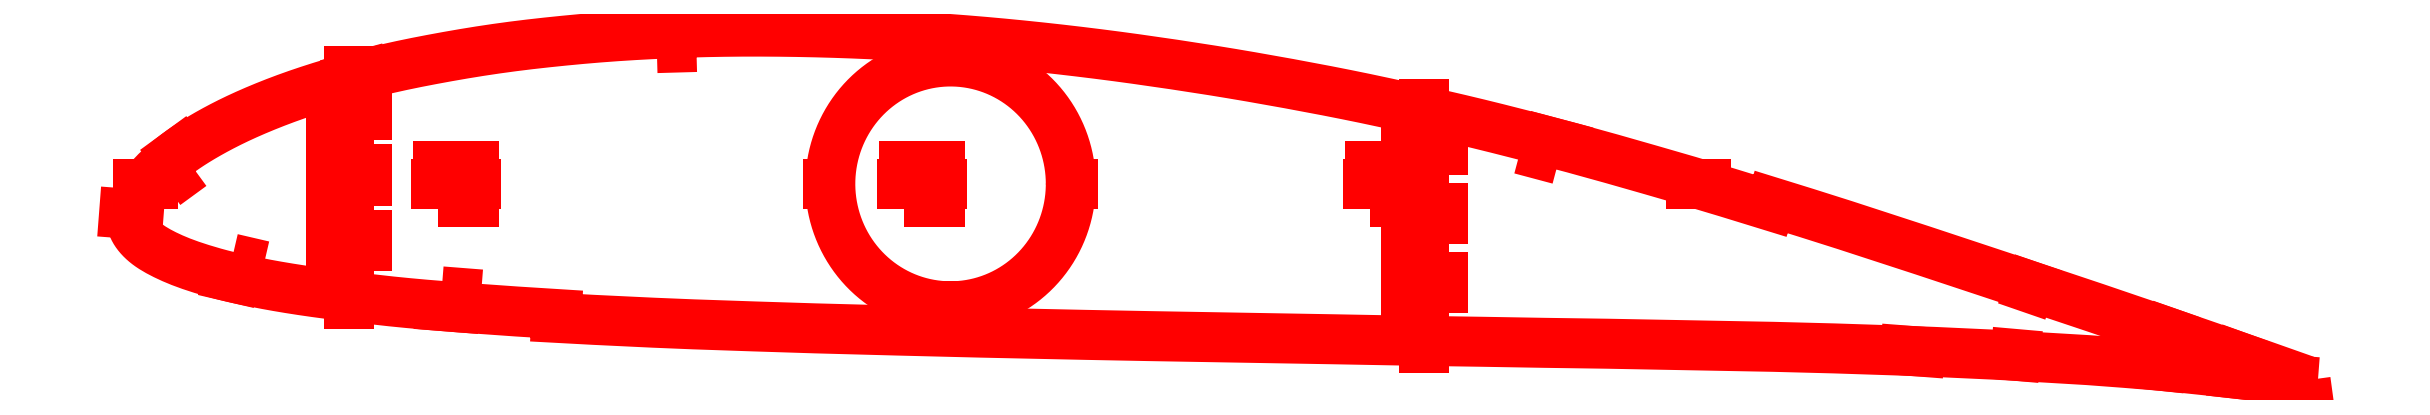
<metadata>
{"format":"dxf","ext":"dxf","renderer":"ezdxf+matplotlib","layout":"modelspace","background":"white","min_lineweight":24,"dpi":150}
</metadata>
<code>
0
SECTION
2
ENTITIES
0
LWPOLYLINE
8
Layer
90
303
70
1
10
596.8
20
46.08
10
595
20
46.76
10
591.9
20
47.82
10
588.7
20
48.98
10
585.1
20
50.22
10
581.3
20
51.55
10
577.2
20
52.97
10
572.8
20
54.48
10
568.3
20
56.06
10
563.6
20
57.67
10
558.9
20
59.29
10
554.1
20
60.91
10
549.2
20
62.58
10
544.2
20
64.28
10
539.2
20
65.98
10
534.1
20
67.69
10
529
20
69.4
10
523.7
20
71.14
10
518.5
20
72.89
10
513.2
20
74.66
10
507.8
20
76.44
10
502.5
20
78.22
10
497.1
20
79.98
10
491.8
20
81.73
10
486.4
20
83.48
10
481
20
85.23
10
475.7
20
86.98
10
470.4
20
88.7
10
465
20
90.41
10
459.7
20
92.08
10
454.4
20
93.73
10
450.2
20
95.03
10
449.9
20
94.03
10
448.7
20
94.38
10
443.4
20
96.02
10
438.1
20
97.64
10
432.8
20
99.24
10
427.6
20
100.8
10
422.3
20
102.4
10
416.9
20
103.9
10
411.7
20
105.4
10
406.4
20
106.9
10
401.1
20
108.4
10
395.9
20
109.8
10
390.7
20
111.2
10
385.5
20
112.5
10
380.3
20
113.9
10
375.1
20
115.2
10
369.9
20
116.5
10
364.7
20
117.7
10
359.5
20
118.9
10
354.3
20
120.1
10
349.1
20
121.2
10
343.9
20
122.4
10
338.7
20
123.5
10
333.5
20
124.5
10
328.3
20
125.6
10
323
20
126.5
10
317.8
20
127.5
10
312.6
20
128.5
10
307.3
20
129.4
10
302.1
20
130.3
10
296.9
20
131.1
10
291.6
20
132
10
286.4
20
132.8
10
281.1
20
133.5
10
275.9
20
134.3
10
270.6
20
135
10
265.4
20
135.6
10
260.2
20
136.3
10
255
20
136.9
10
249.8
20
137.5
10
244.6
20
138
10
239.5
20
138.5
10
234.3
20
139
10
229.1
20
139.4
10
224
20
139.8
10
218.8
20
140.2
10
213.7
20
140.5
10
208.5
20
140.8
10
203.4
20
141
10
198.3
20
141.3
10
193.2
20
141.4
10
188.1
20
141.6
10
183
20
141.7
10
177.9
20
141.8
10
172.9
20
141.8
10
167.8
20
141.8
10
162.9
20
141.7
10
157.9
20
141.6
10
152.9
20
141.5
10
148
20
141.3
10
143.1
20
141.1
10
138.2
20
140.8
10
133.4
20
140.5
10
128.5
20
140.2
10
123.7
20
139.8
10
118.9
20
139.3
10
114.2
20
138.8
10
109.5
20
138.3
10
104.9
20
137.7
10
100.3
20
137.1
10
95.84
20
136.4
10
91.4
20
135.7
10
87.02
20
134.9
10
82.72
20
134.1
10
78.5
20
133.3
10
74.39
20
132.5
10
70.4
20
131.6
10
66.53
20
130.7
10
62.77
20
129.7
10
59.12
20
128.7
10
55.58
20
127.7
10
52.16
20
126.7
10
48.86
20
125.6
10
45.69
20
124.5
10
42.64
20
123.4
10
39.71
20
122.3
10
36.92
20
121.2
10
34.27
20
120.1
10
31.77
20
119
10
29.4
20
117.9
10
27.18
20
116.9
10
25.1
20
115.8
10
23.14
20
114.8
10
21.32
20
113.8
10
19.61
20
112.8
10
18.01
20
111.8
10
16.53
20
110.9
10
15.15
20
110
10
13.86
20
109.1
10
12.67
20
108.2
10
11.55
20
107.3
10
10.51
20
106.5
10
9.539
20
105.7
10
8.634
20
104.9
10
7.791
20
104.1
10
7.005
20
103.3
10
6.274
20
102.6
10
5.594
20
101.9
10
4.961
20
101.1
10
4.373
20
100.4
10
3.831
20
99.75
10
3.328
20
99.07
10
2.858
20
98.39
10
2.422
20
97.73
10
2.03
20
97.1
10
1.683
20
96.49
10
1.376
20
95.87
10
1.103
20
95.25
10
0.8682
20
94.65
10
0.6703
20
94.07
10
0.5002
20
93.46
10
0.3647
20
92.91
10
0.2652
20
92.39
10
0.2077
20
91.79
10
0.1749
20
91.26
10
0.1647
20
90.72
10
0.1849
20
90.19
10
0.2439
20
89.67
10
0.3481
20
89.14
10
0.5019
20
88.61
10
0.7
20
88.08
10
0.9508
20
87.54
10
1.248
20
87.01
10
1.594
20
86.48
10
1.987
20
85.96
10
2.424
20
85.44
10
2.906
20
84.92
10
3.433
20
84.41
10
4.005
20
83.91
10
4.62
20
83.41
10
5.286
20
82.93
10
6.005
20
82.45
10
6.777
20
81.98
10
7.603
20
81.5
10
8.485
20
81.03
10
9.423
20
80.56
10
10.42
20
80.08
10
11.48
20
79.6
10
12.6
20
79.12
10
13.79
20
78.63
10
15.07
20
78.15
10
16.44
20
77.66
10
17.9
20
77.16
10
19.47
20
76.66
10
21.16
20
76.15
10
22.97
20
75.63
10
24.91
20
75.1
10
27
20
74.58
10
29.26
20
74.05
10
31.71
20
73.53
10
34.35
20
72.99
10
37.19
20
72.44
10
40.23
20
71.89
10
43.48
20
71.35
10
46.95
20
70.81
10
50.62
20
70.28
10
54.49
20
69.75
10
58.54
20
69.24
10
62.76
20
68.73
10
67.09
20
68.23
10
71.55
20
67.75
10
76.13
20
67.3
10
80.84
20
66.87
10
85.68
20
66.46
10
90.62
20
66.07
10
95.66
20
65.7
10
100.8
20
65.34
10
106
20
64.98
10
111.2
20
64.63
10
116.5
20
64.31
10
116.9
20
64.29
10
116.9
20
63.24
10
121.8
20
62.96
10
127.2
20
62.68
10
132.6
20
62.42
10
138
20
62.16
10
143.5
20
61.91
10
149
20
61.67
10
154.5
20
61.46
10
160
20
61.26
10
165.6
20
61.07
10
171.1
20
60.89
10
176.7
20
60.7
10
182.4
20
60.52
10
188
20
60.35
10
193.6
20
60.19
10
199.3
20
60.04
10
205
20
59.9
10
210.7
20
59.75
10
216.4
20
59.6
10
222.1
20
59.45
10
227.8
20
59.31
10
233.5
20
59.18
10
239.2
20
59.05
10
244.9
20
58.93
10
250.6
20
58.81
10
256.4
20
58.69
10
262.1
20
58.57
10
267.8
20
58.45
10
273.5
20
58.34
10
279.2
20
58.24
10
284.9
20
58.14
10
290.6
20
58.05
10
296.3
20
57.95
10
302
20
57.85
10
307.7
20
57.74
10
313.4
20
57.64
10
319.2
20
57.54
10
324.9
20
57.45
10
330.6
20
57.35
10
336.3
20
57.24
10
342
20
57.13
10
347.8
20
57.02
10
353.5
20
56.93
10
359.3
20
56.85
10
365
20
56.77
10
370.7
20
56.67
10
376.5
20
56.57
10
382.2
20
56.47
10
388
20
56.38
10
393.7
20
56.31
10
399.4
20
56.23
10
405.2
20
56.14
10
410.9
20
56.04
10
416.6
20
55.93
10
422.4
20
55.83
10
428.1
20
55.74
10
433.8
20
55.65
10
439.4
20
55.54
10
445.1
20
55.42
10
450.7
20
55.29
10
456.3
20
55.15
10
461.9
20
55.01
10
467.5
20
54.85
10
473
20
54.68
10
478.5
20
54.5
10
484.1
20
54.31
10
489.5
20
54.11
10
494.9
20
53.9
10
500.3
20
53.65
10
505.6
20
53.4
10
511
20
53.16
10
516.3
20
52.88
10
521.5
20
52.57
10
526.8
20
52.25
10
532
20
51.95
10
537.2
20
51.64
10
542.3
20
51.27
10
547.4
20
50.87
10
552.5
20
50.47
10
557.5
20
50.05
10
562.3
20
49.58
10
567.1
20
49.09
10
571.8
20
48.59
10
576.3
20
48.09
10
580.5
20
47.6
10
584.5
20
47.11
10
588.3
20
46.65
10
591.7
20
46.21
10
594.9
20
45.79
10
596.9
20
45.51
0
LWPOLYLINE
8
Layer
90
5
70
0
10
392
20
106.7
10
388.1
20
107.7
10
389.1
20
111.6
10
393
20
110.6
10
392
20
106.7
0
LWPOLYLINE
8
Layer
90
5
70
0
10
155.2
20
137.6
10
151.2
20
137.5
10
151.1
20
141.5
10
155.1
20
141.6
10
155.2
20
137.6
0
LWPOLYLINE
8
Layer
90
5
70
0
10
65.27
20
126.2
10
61.41
20
125.2
10
60.36
20
129.1
10
64.22
20
130.1
10
65.27
20
126.2
0
LWPOLYLINE
8
Layer
90
5
70
0
10
16.75
20
105
10
15.14
20
103.8
10
12.19
20
107.8
10
13.8
20
109
10
16.75
20
105
0
LWPOLYLINE
8
Layer
90
5
70
0
10
27.84
20
79.52
10
29.79
20
79.06
10
28.66
20
74.19
10
26.71
20
74.65
10
27.84
20
79.52
0
LWPOLYLINE
8
Layer
90
5
70
0
10
85.33
20
70.5
10
89.32
20
70.18
10
89.01
20
66.2
10
85.02
20
66.51
10
85.33
20
70.5
0
LINE
8
Layer
10
578.1
20
52.64
30
0
11
578
21
52.17
31
0
0
LINE
8
Layer
10
577.1
20
48.5
30
0
11
577.1
21
48
31
0
0
LINE
8
Layer
10
559.2
20
59.18
30
0
11
559.1
21
58.7
31
0
0
LINE
8
Layer
10
557.2
20
50.57
30
0
11
557.2
21
50.08
31
0
0
LINE
8
Layer
10
521.3
20
71.94
30
0
11
521.2
21
71.47
31
0
0
LINE
8
Layer
10
517.3
20
53.32
30
0
11
517.2
21
52.82
31
0
0
LWPOLYLINE
8
Layer
90
300
70
1
10
258
20
100
10
258
20
100.7
10
258
20
101.4
10
257.9
20
102.1
10
257.9
20
102.8
10
257.8
20
103.5
10
257.7
20
104.2
10
257.6
20
104.9
10
257.5
20
105.6
10
257.4
20
106.3
10
257.3
20
107
10
257.1
20
107.7
10
257
20
108.4
10
256.8
20
109.1
10
256.6
20
109.7
10
256.4
20
110.4
10
256.2
20
111.1
10
255.9
20
111.7
10
255.7
20
112.4
10
255.4
20
113.1
10
255.1
20
113.7
10
254.8
20
114.3
10
254.5
20
115
10
254.2
20
115.6
10
253.9
20
116.2
10
253.6
20
116.8
10
253.2
20
117.5
10
252.8
20
118.1
10
252.5
20
118.6
10
252.1
20
119.2
10
251.7
20
119.8
10
251.2
20
120.4
10
250.8
20
120.9
10
250.4
20
121.5
10
249.9
20
122
10
249.5
20
122.5
10
249
20
123.1
10
248.5
20
123.6
10
248
20
124.1
10
247.5
20
124.5
10
247
20
125
10
246.5
20
125.5
10
246
20
125.9
10
245.4
20
126.4
10
244.9
20
126.8
10
244.3
20
127.2
10
243.7
20
127.6
10
243.2
20
128
10
242.6
20
128.4
10
242
20
128.8
10
241.4
20
129.1
10
240.8
20
129.5
10
240.2
20
129.8
10
239.6
20
130.1
10
238.9
20
130.4
10
238.3
20
130.7
10
237.7
20
131
10
237
20
131.3
10
236.4
20
131.5
10
235.7
20
131.8
10
235.1
20
132
10
234.4
20
132.2
10
233.7
20
132.4
10
233.1
20
132.6
10
232.4
20
132.7
10
231.7
20
132.9
10
231
20
133
10
230.4
20
133.1
10
229.7
20
133.3
10
229
20
133.3
10
228.3
20
133.4
10
227.6
20
133.5
10
226.9
20
133.5
10
226.2
20
133.6
10
225.5
20
133.6
10
224.8
20
133.6
10
224.1
20
133.6
10
223.4
20
133.6
10
222.7
20
133.5
10
222.1
20
133.5
10
221.4
20
133.4
10
220.7
20
133.3
10
220
20
133.2
10
219.3
20
133.1
10
218.6
20
133
10
217.9
20
132.8
10
217.3
20
132.7
10
216.6
20
132.5
10
215.9
20
132.3
10
215.3
20
132.1
10
214.6
20
131.9
10
213.9
20
131.6
10
213.3
20
131.4
10
212.7
20
131.1
10
212
20
130.9
10
211.4
20
130.6
10
210.7
20
130.3
10
210.1
20
130
10
209.5
20
129.7
10
208.9
20
129.3
10
208.3
20
129
10
207.7
20
128.6
10
207.1
20
128.2
10
206.5
20
127.8
10
206
20
127.4
10
205.4
20
127
10
204.9
20
126.6
10
204.3
20
126.2
10
203.8
20
125.7
10
203.2
20
125.3
10
202.7
20
124.8
10
202.2
20
124.3
10
201.7
20
123.8
10
201.2
20
123.3
10
200.8
20
122.8
10
200.3
20
122.3
10
199.8
20
121.7
10
199.4
20
121.2
10
199
20
120.6
10
198.5
20
120.1
10
198.1
20
119.5
10
197.7
20
118.9
10
197.4
20
118.3
10
197
20
117.8
10
196.6
20
117.1
10
196.3
20
116.5
10
195.9
20
115.9
10
195.6
20
115.3
10
195.3
20
114.7
10
195
20
114
10
194.7
20
113.4
10
194.5
20
112.7
10
194.2
20
112.1
10
194
20
111.4
10
193.7
20
110.7
10
193.5
20
110.1
10
193.3
20
109.4
10
193.1
20
108.7
10
193
20
108
10
192.8
20
107.4
10
192.7
20
106.7
10
192.5
20
106
10
192.4
20
105.3
10
192.3
20
104.6
10
192.2
20
103.9
10
192.1
20
103.2
10
192.1
20
102.5
10
192
20
101.8
10
192
20
101.1
10
192
20
100.4
10
192
20
99.65
10
192
20
98.94
10
192
20
98.24
10
192.1
20
97.53
10
192.1
20
96.83
10
192.2
20
96.13
10
192.3
20
95.43
10
192.4
20
94.73
10
192.5
20
94.03
10
192.7
20
93.34
10
192.8
20
92.65
10
193
20
91.96
10
193.1
20
91.28
10
193.3
20
90.6
10
193.5
20
89.92
10
193.7
20
89.25
10
194
20
88.59
10
194.2
20
87.92
10
194.5
20
87.27
10
194.7
20
86.62
10
195
20
85.97
10
195.3
20
85.34
10
195.6
20
84.7
10
195.9
20
84.08
10
196.3
20
83.46
10
196.6
20
82.85
10
197
20
82.25
10
197.4
20
81.65
10
197.7
20
81.06
10
198.1
20
80.49
10
198.5
20
79.92
10
199
20
79.35
10
199.4
20
78.8
10
199.8
20
78.26
10
200.3
20
77.73
10
200.8
20
77.2
10
201.2
20
76.69
10
201.7
20
76.19
10
202.2
20
75.69
10
202.7
20
75.21
10
203.2
20
74.74
10
203.8
20
74.28
10
204.3
20
73.83
10
204.9
20
73.4
10
205.4
20
72.97
10
206
20
72.56
10
206.5
20
72.16
10
207.1
20
71.77
10
207.7
20
71.39
10
208.3
20
71.03
10
208.9
20
70.68
10
209.5
20
70.34
10
210.1
20
70.02
10
210.7
20
69.7
10
211.4
20
69.41
10
212
20
69.12
10
212.7
20
68.85
10
213.3
20
68.59
10
213.9
20
68.35
10
214.6
20
68.12
10
215.3
20
67.91
10
215.9
20
67.7
10
216.6
20
67.52
10
217.3
20
67.35
10
217.9
20
67.19
10
218.6
20
67.04
10
219.3
20
66.91
10
220
20
66.8
10
220.7
20
66.7
10
221.4
20
66.62
10
222.1
20
66.54
10
222.7
20
66.49
10
223.4
20
66.45
10
224.1
20
66.42
10
224.8
20
66.41
10
225.5
20
66.42
10
226.2
20
66.43
10
226.9
20
66.47
10
227.6
20
66.52
10
228.3
20
66.58
10
229
20
66.66
10
229.7
20
66.75
10
230.4
20
66.86
10
231
20
66.98
10
231.7
20
67.11
10
232.4
20
67.26
10
233.1
20
67.43
10
233.7
20
67.61
10
234.4
20
67.8
10
235.1
20
68.01
10
235.7
20
68.23
10
236.4
20
68.47
10
237
20
68.72
10
237.7
20
68.98
10
238.3
20
69.26
10
238.9
20
69.55
10
239.6
20
69.86
10
240.2
20
70.18
10
240.8
20
70.51
10
241.4
20
70.85
10
242
20
71.21
10
242.6
20
71.58
10
243.2
20
71.96
10
243.7
20
72.36
10
244.3
20
72.76
10
244.9
20
73.18
10
245.4
20
73.61
10
246
20
74.06
10
246.5
20
74.51
10
247
20
74.98
10
247.5
20
75.45
10
248
20
75.94
10
248.5
20
76.44
10
249
20
76.95
10
249.5
20
77.46
10
249.9
20
77.99
10
250.4
20
78.53
10
250.8
20
79.08
10
251.2
20
79.63
10
251.7
20
80.2
10
252.1
20
80.77
10
252.5
20
81.36
10
252.8
20
81.95
10
253.2
20
82.55
10
253.6
20
83.15
10
253.9
20
83.77
10
254.2
20
84.39
10
254.5
20
85.02
10
254.8
20
85.65
10
255.1
20
86.3
10
255.4
20
86.94
10
255.7
20
87.6
10
255.9
20
88.25
10
256.2
20
88.92
10
256.4
20
89.59
10
256.6
20
90.26
10
256.8
20
90.94
10
257
20
91.62
10
257.1
20
92.3
10
257.3
20
92.99
10
257.4
20
93.69
10
257.5
20
94.38
10
257.6
20
95.08
10
257.7
20
95.78
10
257.8
20
96.48
10
257.9
20
97.18
10
257.9
20
97.88
10
258
20
98.59
10
258
20
99.29
10
258
20
100
0
LINE
8
Layer
10
428.3
20
100
30
0
11
432.3
21
100
31
0
0
LINE
8
Layer
10
6.03
20
100
30
0
11
2.03
21
100
31
0
0
LINE
8
Layer
10
94.78
20
100
30
0
11
83.78
21
100
31
0
0
LWPOLYLINE
8
Layer
90
5
70
0
10
84.28
20
95
10
84.28
20
105
10
94.28
20
105
10
94.28
20
95
10
84.28
20
95
0
LINE
8
Layer
10
222.7
20
100
30
0
11
211.7
21
100
31
0
0
LWPOLYLINE
8
Layer
90
5
70
0
10
212.2
20
95
10
212.2
20
105
10
222.2
20
105
10
222.2
20
95
10
212.2
20
95
0
LINE
8
Layer
10
350.5
20
100
30
0
11
339.5
21
100
31
0
0
LWPOLYLINE
8
Layer
90
5
70
0
10
340
20
95
10
340
20
105
10
350
20
105
10
350
20
95
10
340
20
95
0
LINE
8
Layer
10
2.199
20
91.59
30
0
11
-1.789
21
91.9
31
0
0
LINE
8
Layer
10
487
20
54.29
30
0
11
491
21
53.98
31
0
0
LINE
8
Layer
10
589.3
20
46.41
30
0
11
593.3
21
46.1
31
0
0
LINE
8
Layer
10
225
20
133.6
30
0
11
225
21
134.1
31
0
0
LINE
8
Layer
10
225
20
66.41
30
0
11
225
21
65.91
31
0
0
LINE
8
Layer
10
258
20
100
30
0
11
258.5
21
100
31
0
0
LINE
8
Layer
10
192
20
100
30
0
11
191.5
21
100
31
0
0
LINE
8
Layer
10
60
20
127
30
0
11
60
21
131
31
0
0
LINE
8
Layer
10
60
20
71.06
30
0
11
60
21
67.06
31
0
0
LINE
8
Layer
10
60
20
86.54
30
0
11
60
21
75.54
31
0
0
LWPOLYLINE
8
Layer
90
5
70
0
10
65
20
76.04
10
55
20
76.04
10
55
20
86.04
10
65
20
86.04
10
65
20
76.04
0
LINE
8
Layer
10
60
20
104.5
30
0
11
60
21
93.51
31
0
0
LWPOLYLINE
8
Layer
90
5
70
0
10
65
20
94.01
10
55
20
94.01
10
55
20
104
10
65
20
104
10
65
20
94.01
0
LINE
8
Layer
10
60
20
122.5
30
0
11
60
21
111.5
31
0
0
LWPOLYLINE
8
Layer
90
5
70
0
10
65
20
112
10
55
20
112
10
55
20
122
10
65
20
122
10
65
20
112
0
LINE
8
Layer
10
355
20
117.9
30
0
11
355
21
121.9
31
0
0
LINE
8
Layer
10
355
20
58.91
30
0
11
355
21
54.91
31
0
0
LINE
8
Layer
10
355
20
75.02
30
0
11
355
21
64.02
31
0
0
LWPOLYLINE
8
Layer
90
5
70
0
10
360
20
64.52
10
350
20
64.52
10
350
20
74.52
10
360
20
74.52
10
360
20
64.52
0
LINE
8
Layer
10
355
20
93.92
30
0
11
355
21
82.92
31
0
0
LWPOLYLINE
8
Layer
90
5
70
0
10
360
20
83.42
10
350
20
83.42
10
350
20
93.42
10
360
20
93.42
10
360
20
83.42
0
LINE
8
Layer
10
355
20
112.8
30
0
11
355
21
101.8
31
0
0
LWPOLYLINE
8
Layer
90
5
70
0
10
360
20
102.3
10
350
20
102.3
10
350
20
112.3
10
360
20
112.3
10
360
20
102.3
0
ENDSEC
0
EOF

</code>
